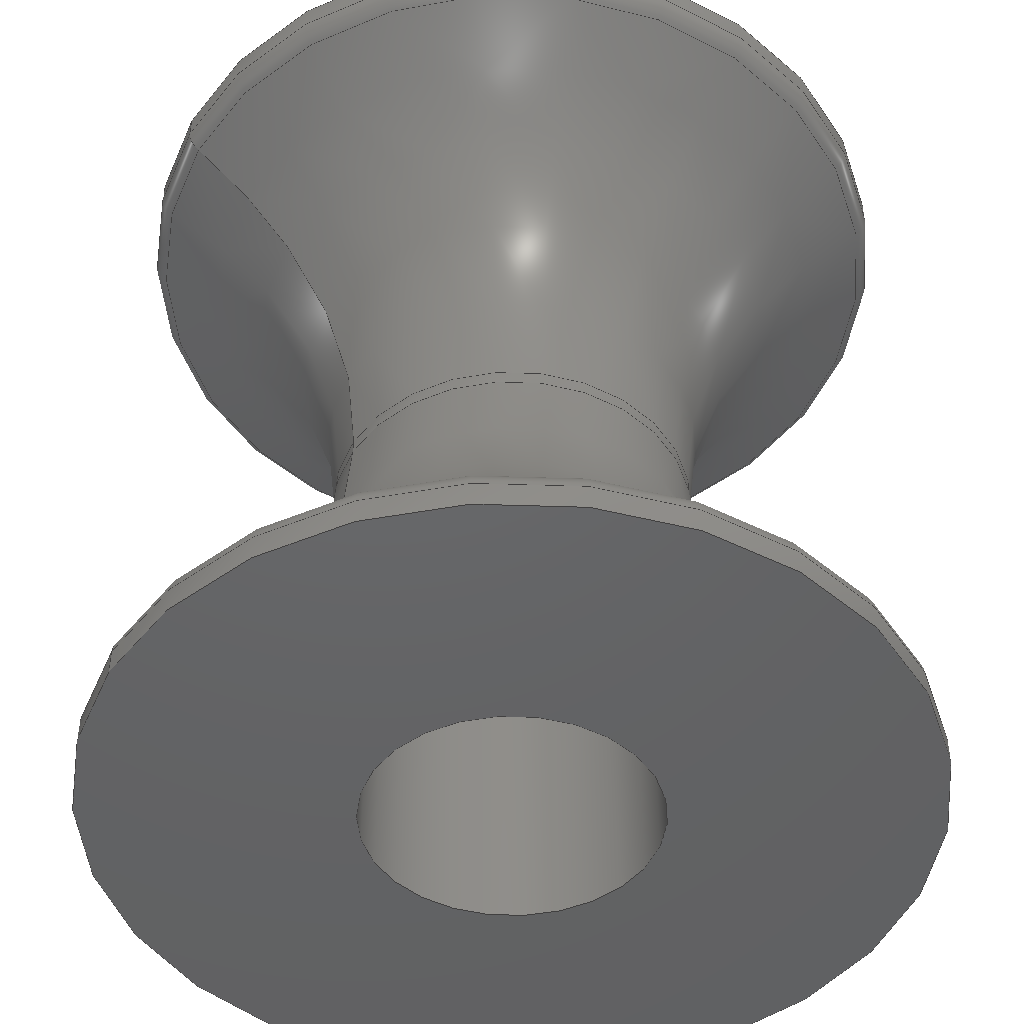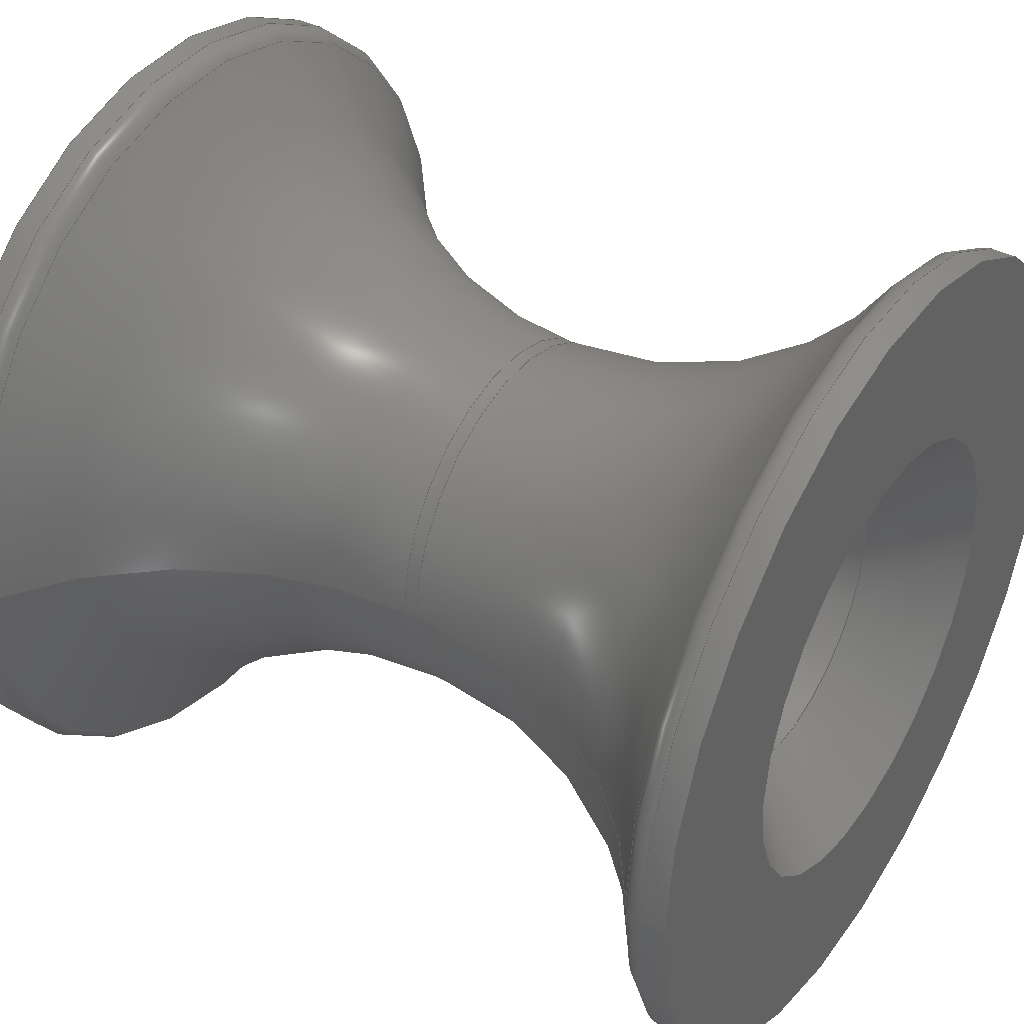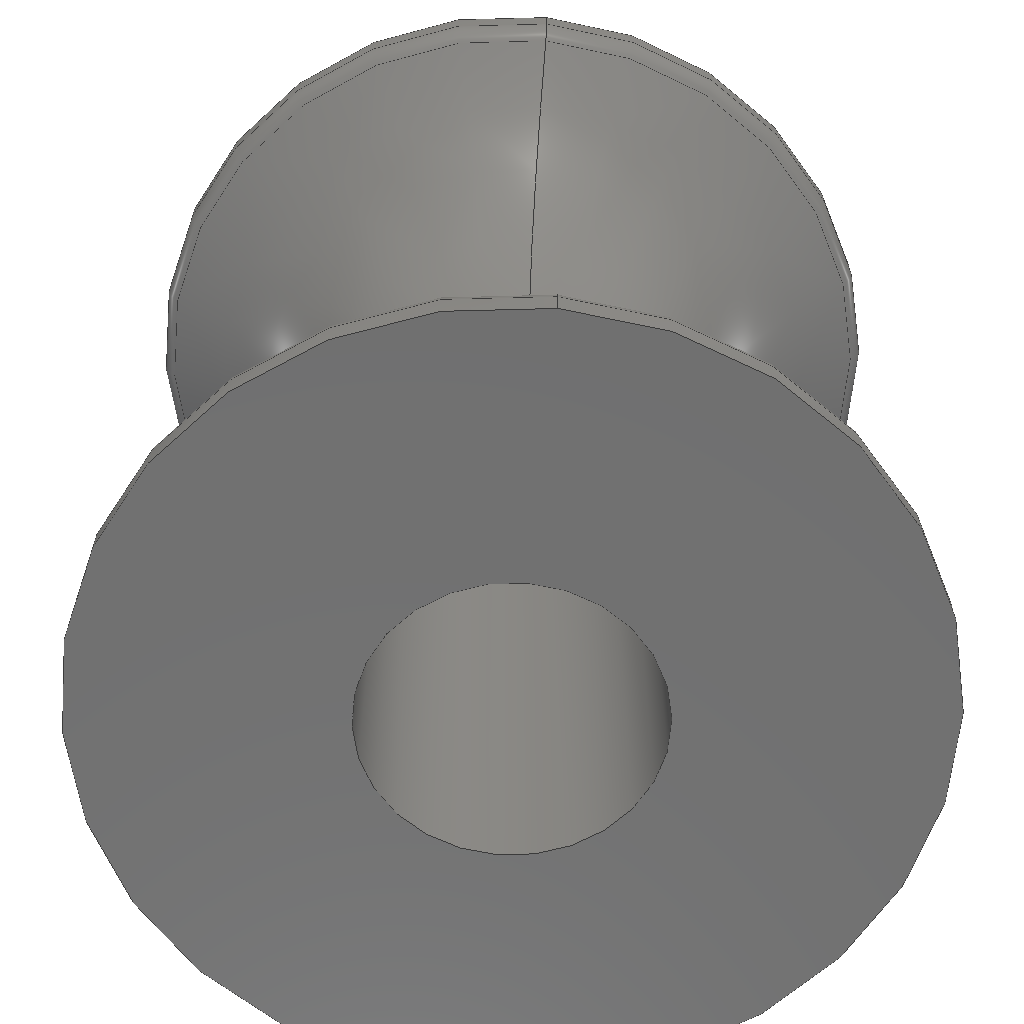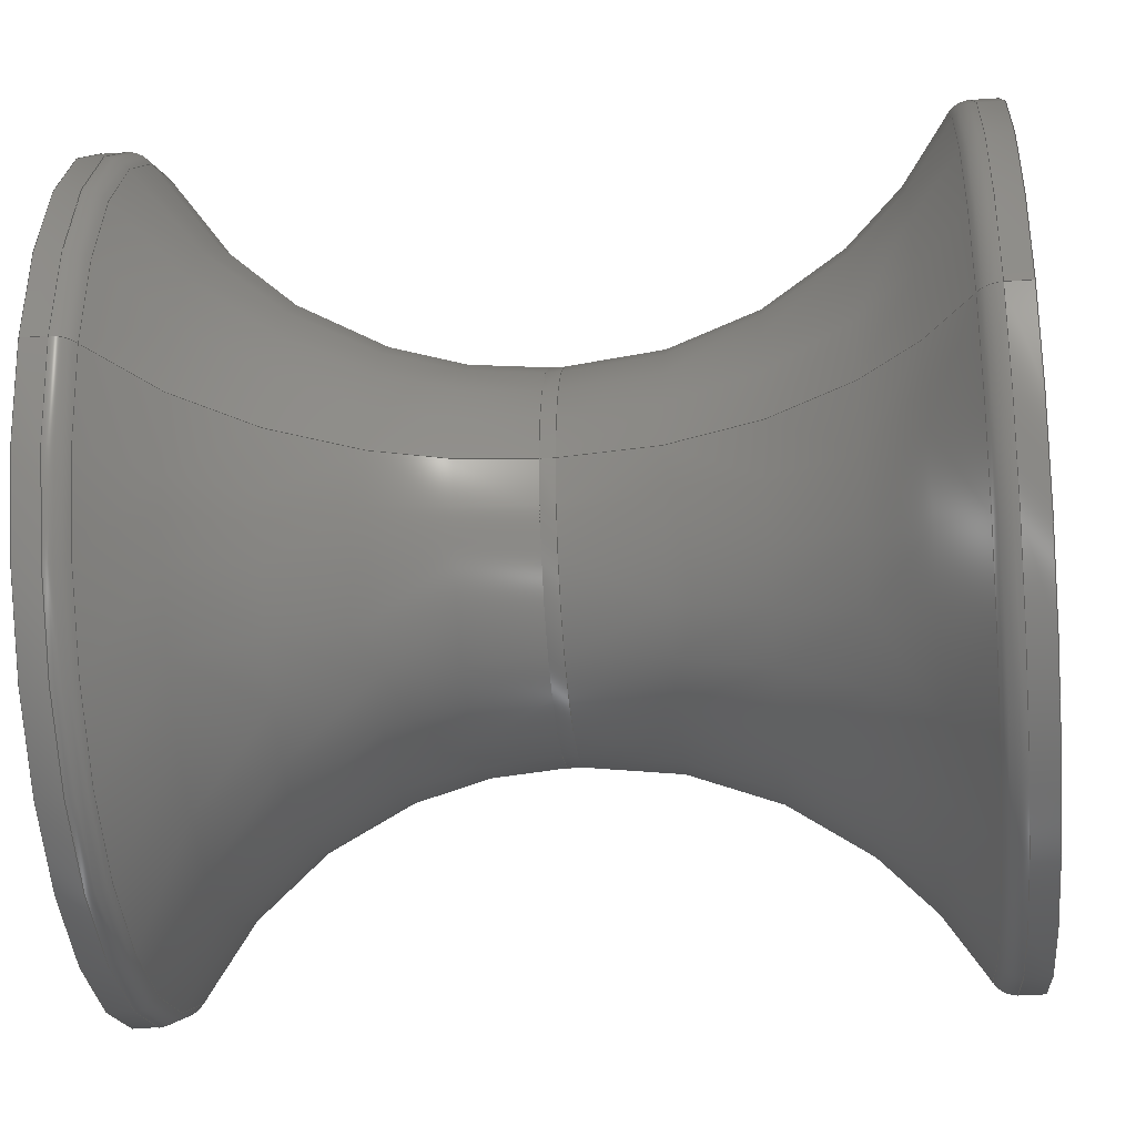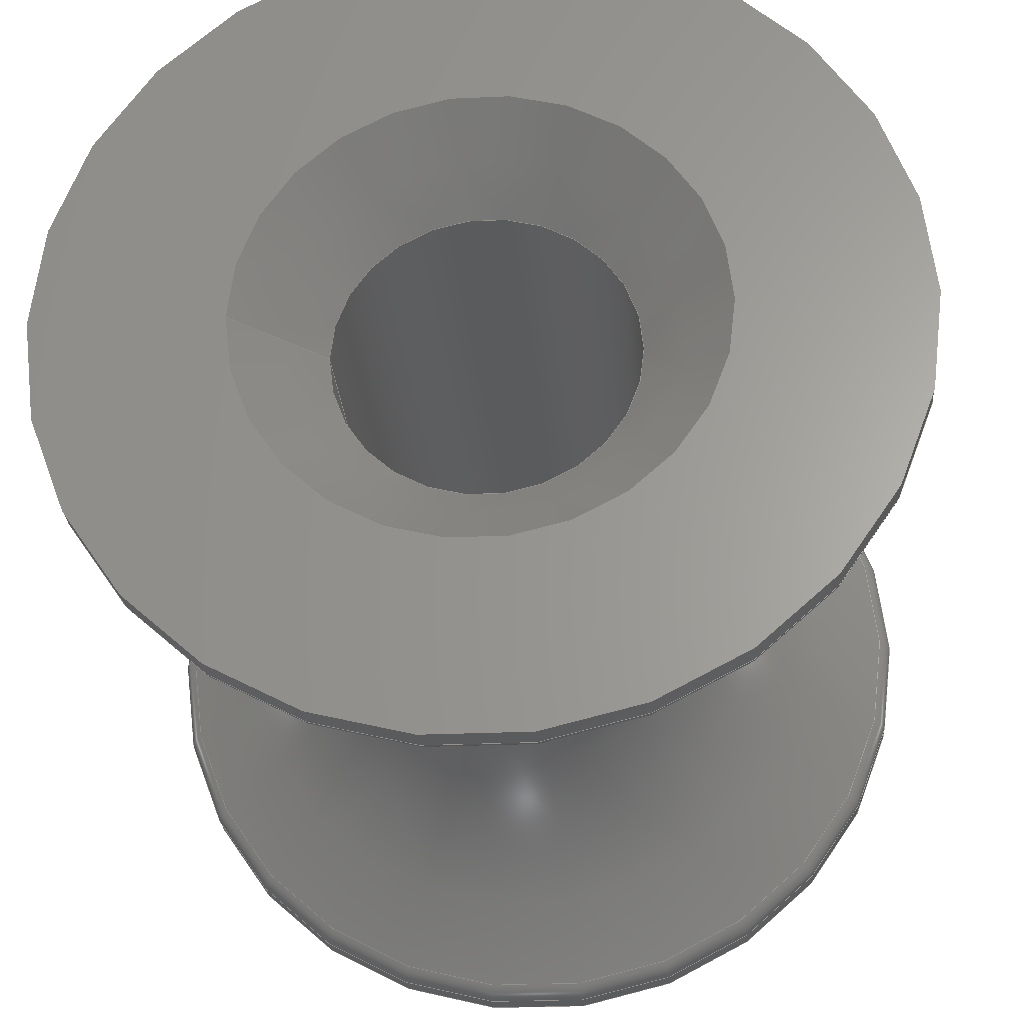
<metadata>
{"format":"step","ext":"step","renderer":"f3d","projection":"perspective","resolution":1024,"background":"white","views":[{"elev":-46.2,"azim":-29.8,"up":"+Z"},{"elev":40.1,"azim":-57.7,"up":"+Y"},{"elev":-62.6,"azim":-95.4,"up":"+Z"},{"elev":-31.1,"azim":-84.5,"up":"+Y"},{"elev":-26.1,"azim":4.1,"up":"+Y"}]}
</metadata>
<code>
ISO-10303-21;
DATA;
#1=SHAPE_REPRESENTATION_RELATIONSHIP('','',#135,#2);
#2=ADVANCED_BREP_SHAPE_REPRESENTATION('',(#133),#240);
#3=DEGENERATE_TOROIDAL_SURFACE('',#158,0.04075,0.043,.F.);
#4=CONICAL_SURFACE('',#157,0.00275,0.7854);
#5=TOROIDAL_SURFACE('',#147,0.00462,0.0003);
#6=TOROIDAL_SURFACE('',#149,0.007249,0.005);
#7=TOROIDAL_SURFACE('',#151,0.007249,0.005);
#8=TOROIDAL_SURFACE('',#154,0.00462,0.0003);
#9=CYLINDRICAL_SURFACE('',#140,0.00175);
#10=CYLINDRICAL_SURFACE('',#145,0.00492);
#11=CYLINDRICAL_SURFACE('',#156,0.00492);
#12=ORIENTED_EDGE('',*,*,#34,.T.);
#13=ORIENTED_EDGE('',*,*,#35,.F.);
#14=ORIENTED_EDGE('',*,*,#36,.T.);
#15=ORIENTED_EDGE('',*,*,#37,.T.);
#16=ORIENTED_EDGE('',*,*,#37,.F.);
#17=ORIENTED_EDGE('',*,*,#38,.T.);
#18=ORIENTED_EDGE('',*,*,#39,.T.);
#19=ORIENTED_EDGE('',*,*,#38,.F.);
#20=ORIENTED_EDGE('',*,*,#39,.F.);
#21=ORIENTED_EDGE('',*,*,#40,.T.);
#22=ORIENTED_EDGE('',*,*,#41,.T.);
#23=ORIENTED_EDGE('',*,*,#40,.F.);
#24=ORIENTED_EDGE('',*,*,#42,.T.);
#25=ORIENTED_EDGE('',*,*,#43,.T.);
#26=ORIENTED_EDGE('',*,*,#44,.T.);
#27=ORIENTED_EDGE('',*,*,#43,.F.);
#28=ORIENTED_EDGE('',*,*,#44,.F.);
#29=ORIENTED_EDGE('',*,*,#35,.T.);
#30=ORIENTED_EDGE('',*,*,#36,.F.);
#31=ORIENTED_EDGE('',*,*,#34,.F.);
#32=ORIENTED_EDGE('',*,*,#42,.F.);
#33=ORIENTED_EDGE('',*,*,#41,.F.);
#34=EDGE_CURVE('',#45,#45,#56,.T.);
#35=EDGE_CURVE('',#46,#46,#57,.T.);
#36=EDGE_CURVE('',#47,#47,#58,.F.);
#37=EDGE_CURVE('',#48,#48,#59,.T.);
#38=EDGE_CURVE('',#49,#49,#60,.T.);
#39=EDGE_CURVE('',#50,#50,#61,.T.);
#40=EDGE_CURVE('',#51,#51,#62,.T.);
#41=EDGE_CURVE('',#52,#52,#63,.T.);
#42=EDGE_CURVE('',#53,#53,#64,.T.);
#43=EDGE_CURVE('',#54,#54,#65,.T.);
#44=EDGE_CURVE('',#55,#55,#66,.T.);
#45=VERTEX_POINT('',#208);
#46=VERTEX_POINT('',#210);
#47=VERTEX_POINT('',#213);
#48=VERTEX_POINT('',#215);
#49=VERTEX_POINT('',#218);
#50=VERTEX_POINT('',#221);
#51=VERTEX_POINT('',#224);
#52=VERTEX_POINT('',#227);
#53=VERTEX_POINT('',#230);
#54=VERTEX_POINT('',#232);
#55=VERTEX_POINT('',#235);
#56=CIRCLE('',#138,0.00275);
#57=CIRCLE('',#139,0.00492);
#58=CIRCLE('',#141,0.00175);
#59=CIRCLE('',#142,0.00175);
#60=CIRCLE('',#144,0.00492);
#61=CIRCLE('',#146,0.00492);
#62=CIRCLE('',#148,0.004769);
#63=CIRCLE('',#150,0.002249);
#64=CIRCLE('',#152,0.002249);
#65=CIRCLE('',#153,0.004769);
#66=CIRCLE('',#155,0.00492);
#67=EDGE_LOOP('',(#12));
#68=EDGE_LOOP('',(#13));
#69=EDGE_LOOP('',(#14));
#70=EDGE_LOOP('',(#15));
#71=EDGE_LOOP('',(#16));
#72=EDGE_LOOP('',(#17));
#73=EDGE_LOOP('',(#18));
#74=EDGE_LOOP('',(#19));
#75=EDGE_LOOP('',(#20));
#76=EDGE_LOOP('',(#21));
#77=EDGE_LOOP('',(#22));
#78=EDGE_LOOP('',(#23));
#79=EDGE_LOOP('',(#24));
#80=EDGE_LOOP('',(#25));
#81=EDGE_LOOP('',(#26));
#82=EDGE_LOOP('',(#27));
#83=EDGE_LOOP('',(#28));
#84=EDGE_LOOP('',(#29));
#85=EDGE_LOOP('',(#30));
#86=EDGE_LOOP('',(#31));
#87=EDGE_LOOP('',(#32));
#88=EDGE_LOOP('',(#33));
#89=FACE_BOUND('',#67,.T.);
#90=FACE_BOUND('',#68,.T.);
#91=FACE_BOUND('',#69,.T.);
#92=FACE_BOUND('',#70,.T.);
#93=FACE_BOUND('',#71,.T.);
#94=FACE_BOUND('',#72,.T.);
#95=FACE_BOUND('',#73,.T.);
#96=FACE_BOUND('',#74,.T.);
#97=FACE_BOUND('',#75,.T.);
#98=FACE_BOUND('',#76,.T.);
#99=FACE_BOUND('',#77,.T.);
#100=FACE_BOUND('',#78,.T.);
#101=FACE_BOUND('',#79,.T.);
#102=FACE_BOUND('',#80,.T.);
#103=FACE_BOUND('',#81,.T.);
#104=FACE_BOUND('',#82,.T.);
#105=FACE_BOUND('',#83,.T.);
#106=FACE_BOUND('',#84,.T.);
#107=FACE_BOUND('',#85,.T.);
#108=FACE_BOUND('',#86,.T.);
#109=FACE_BOUND('',#87,.T.);
#110=FACE_BOUND('',#88,.T.);
#111=PLANE('',#137);
#112=PLANE('',#143);
#113=ADVANCED_FACE('',(#89,#90),#111,.F.);
#114=ADVANCED_FACE('',(#91,#92),#9,.F.);
#115=ADVANCED_FACE('',(#93,#94),#112,.F.);
#116=ADVANCED_FACE('',(#95,#96),#10,.T.);
#117=ADVANCED_FACE('',(#97,#98),#5,.T.);
#118=ADVANCED_FACE('',(#99,#100),#6,.F.);
#119=ADVANCED_FACE('',(#101,#102),#7,.F.);
#120=ADVANCED_FACE('',(#103,#104),#8,.T.);
#121=ADVANCED_FACE('',(#105,#106),#11,.T.);
#122=ADVANCED_FACE('',(#107,#108),#4,.F.);
#123=ADVANCED_FACE('',(#109,#110),#3,.F.);
#124=CLOSED_SHELL('',(#113,#114,#115,#116,#117,#118,#119,#120,#121,#122,
#123));
#125=STYLED_ITEM('',(#126),#133);
#126=PRESENTATION_STYLE_ASSIGNMENT((#127));
#127=SURFACE_STYLE_USAGE(.BOTH.,#128);
#128=SURFACE_SIDE_STYLE('',(#129));
#129=SURFACE_STYLE_FILL_AREA(#130);
#130=FILL_AREA_STYLE('',(#131));
#131=FILL_AREA_STYLE_COLOUR('',#132);
#132=COLOUR_RGB('',0.302,0.302,0.302);
#133=MANIFOLD_SOLID_BREP('Tree',#124);
#134=SHAPE_DEFINITION_REPRESENTATION(#245,#135);
#135=SHAPE_REPRESENTATION('Tree',(#136),#240);
#136=AXIS2_PLACEMENT_3D('',#205,#159,#160);
#137=AXIS2_PLACEMENT_3D('',#206,#161,#162);
#138=AXIS2_PLACEMENT_3D('',#207,#163,#164);
#139=AXIS2_PLACEMENT_3D('',#209,#165,#166);
#140=AXIS2_PLACEMENT_3D('',#211,#167,#168);
#141=AXIS2_PLACEMENT_3D('',#212,#169,#170);
#142=AXIS2_PLACEMENT_3D('',#214,#171,#172);
#143=AXIS2_PLACEMENT_3D('',#216,#173,#174);
#144=AXIS2_PLACEMENT_3D('',#217,#175,#176);
#145=AXIS2_PLACEMENT_3D('',#219,#177,#178);
#146=AXIS2_PLACEMENT_3D('',#220,#179,#180);
#147=AXIS2_PLACEMENT_3D('',#222,#181,#182);
#148=AXIS2_PLACEMENT_3D('',#223,#183,#184);
#149=AXIS2_PLACEMENT_3D('',#225,#185,#186);
#150=AXIS2_PLACEMENT_3D('',#226,#187,#188);
#151=AXIS2_PLACEMENT_3D('',#228,#189,#190);
#152=AXIS2_PLACEMENT_3D('',#229,#191,#192);
#153=AXIS2_PLACEMENT_3D('',#231,#193,#194);
#154=AXIS2_PLACEMENT_3D('',#233,#195,#196);
#155=AXIS2_PLACEMENT_3D('',#234,#197,#198);
#156=AXIS2_PLACEMENT_3D('',#236,#199,#200);
#157=AXIS2_PLACEMENT_3D('',#237,#201,#202);
#158=AXIS2_PLACEMENT_3D('',#238,#203,#204);
#159=DIRECTION('',(0,0,1));
#160=DIRECTION('',(1,0,0));
#161=DIRECTION('',(0,0,-1));
#162=DIRECTION('',(-1,0,0));
#163=DIRECTION('',(0,0,-1));
#164=DIRECTION('',(-1,0,0));
#165=DIRECTION('',(0,0,-1));
#166=DIRECTION('',(-1,0,0));
#167=DIRECTION('',(0,0,-1));
#168=DIRECTION('',(-1,0,0));
#169=DIRECTION('',(0,0,-1));
#170=DIRECTION('',(-1,0,0));
#171=DIRECTION('',(0,0,-1));
#172=DIRECTION('',(-1,0,0));
#173=DIRECTION('',(0,0,1));
#174=DIRECTION('',(1,0,0));
#175=DIRECTION('',(0,0,-1));
#176=DIRECTION('',(-1,0,0));
#177=DIRECTION('',(0,0,-1));
#178=DIRECTION('',(-1,0,0));
#179=DIRECTION('',(0,0,-1));
#180=DIRECTION('',(-1,0,0));
#181=DIRECTION('',(0,0,-1));
#182=DIRECTION('',(-1,0,0));
#183=DIRECTION('',(0,0,-1));
#184=DIRECTION('',(-1,0,0));
#185=DIRECTION('',(0,0,-1));
#186=DIRECTION('',(-1,0,0));
#187=DIRECTION('',(0,0,-1));
#188=DIRECTION('',(-1,0,0));
#189=DIRECTION('',(0,0,-1));
#190=DIRECTION('',(-1,0,0));
#191=DIRECTION('',(0,0,1));
#192=DIRECTION('',(1,0,0));
#193=DIRECTION('',(0,0,-1));
#194=DIRECTION('',(-1,0,0));
#195=DIRECTION('',(0,0,-1));
#196=DIRECTION('',(-1,0,0));
#197=DIRECTION('',(0,0,-1));
#198=DIRECTION('',(-1,0,0));
#199=DIRECTION('',(0,0,-1));
#200=DIRECTION('',(-1,0,0));
#201=DIRECTION('',(0,0,1));
#202=DIRECTION('',(1,0,0));
#203=DIRECTION('',(0,0,1));
#204=DIRECTION('',(1,0,0));
#205=CARTESIAN_POINT('',(0,0,0));
#206=CARTESIAN_POINT('',(-0.8344,0.8385,0.065));
#207=CARTESIAN_POINT('',(-0.8378,0.8385,0.065));
#208=CARTESIAN_POINT('',(-0.8406,0.8385,0.065));
#209=CARTESIAN_POINT('',(-0.8378,0.8385,0.065));
#210=CARTESIAN_POINT('',(-0.8428,0.8385,0.065));
#211=CARTESIAN_POINT('',(-0.8378,0.8385,0.06));
#212=CARTESIAN_POINT('',(-0.8378,0.8385,0.064));
#213=CARTESIAN_POINT('',(-0.8396,0.8385,0.064));
#214=CARTESIAN_POINT('',(-0.8378,0.8385,0.055));
#215=CARTESIAN_POINT('',(-0.8396,0.8385,0.055));
#216=CARTESIAN_POINT('',(-0.8358,0.8385,0.055));
#217=CARTESIAN_POINT('',(-0.8378,0.8385,0.055));
#218=CARTESIAN_POINT('',(-0.8428,0.8385,0.055));
#219=CARTESIAN_POINT('',(-0.8378,0.8385,0.06));
#220=CARTESIAN_POINT('',(-0.8378,0.8385,0.0553));
#221=CARTESIAN_POINT('',(-0.8428,0.8385,0.0553));
#222=CARTESIAN_POINT('',(-0.8378,0.8385,0.0553));
#223=CARTESIAN_POINT('',(-0.8378,0.8385,0.05556));
#224=CARTESIAN_POINT('',(-0.8426,0.8385,0.05556));
#225=CARTESIAN_POINT('',(-0.8378,0.8385,0.0599));
#226=CARTESIAN_POINT('',(-0.8378,0.8385,0.05991));
#227=CARTESIAN_POINT('',(-0.8401,0.8385,0.05991));
#228=CARTESIAN_POINT('',(-0.8378,0.8385,0.0601));
#229=CARTESIAN_POINT('',(-0.8378,0.8385,0.06009));
#230=CARTESIAN_POINT('',(-0.8356,0.8385,0.06009));
#231=CARTESIAN_POINT('',(-0.8378,0.8385,0.06444));
#232=CARTESIAN_POINT('',(-0.8426,0.8385,0.06444));
#233=CARTESIAN_POINT('',(-0.8378,0.8385,0.0647));
#234=CARTESIAN_POINT('',(-0.8378,0.8385,0.0647));
#235=CARTESIAN_POINT('',(-0.8428,0.8385,0.0647));
#236=CARTESIAN_POINT('',(-0.8378,0.8385,0.06));
#237=CARTESIAN_POINT('',(-0.8378,0.8385,0.065));
#238=CARTESIAN_POINT('',(-0.8378,0.8385,0.06));
#239=MECHANICAL_DESIGN_GEOMETRIC_PRESENTATION_REPRESENTATION('',(#125),
#240);
#240=(
GEOMETRIC_REPRESENTATION_CONTEXT(3)
GLOBAL_UNCERTAINTY_ASSIGNED_CONTEXT((#241))
GLOBAL_UNIT_ASSIGNED_CONTEXT((#244,#243,#242))
REPRESENTATION_CONTEXT('Tree','TOP_LEVEL_ASSEMBLY_PART')
);
#241=UNCERTAINTY_MEASURE_WITH_UNIT(LENGTH_MEASURE(1e-08),#244,
'DISTANCE_ACCURACY_VALUE','Maximum Tolerance applied to model');
#242=(
NAMED_UNIT(*)
SI_UNIT($,.STERADIAN.)
SOLID_ANGLE_UNIT()
);
#243=(
NAMED_UNIT(*)
PLANE_ANGLE_UNIT()
SI_UNIT($,.RADIAN.)
);
#244=(
LENGTH_UNIT()
NAMED_UNIT(*)
SI_UNIT($,.METRE.)
);
#245=PRODUCT_DEFINITION_SHAPE('','',#246);
#246=PRODUCT_DEFINITION('','',#248,#247);
#247=PRODUCT_DEFINITION_CONTEXT('',#254,'design');
#248=PRODUCT_DEFINITION_FORMATION_WITH_SPECIFIED_SOURCE('','',#250,
 .NOT_KNOWN.);
#249=PRODUCT_RELATED_PRODUCT_CATEGORY('','',(#250));
#250=PRODUCT('Tree','Tree','Tree',(#252));
#251=PRODUCT_CATEGORY('','');
#252=PRODUCT_CONTEXT('',#254,'mechanical');
#253=APPLICATION_PROTOCOL_DEFINITION('international standard',
'ap242_managed_model_based_3d_engineering',2011,#254);
#254=APPLICATION_CONTEXT('managed model based 3d engineering');
ENDSEC;
END-ISO-10303-21;

</code>
